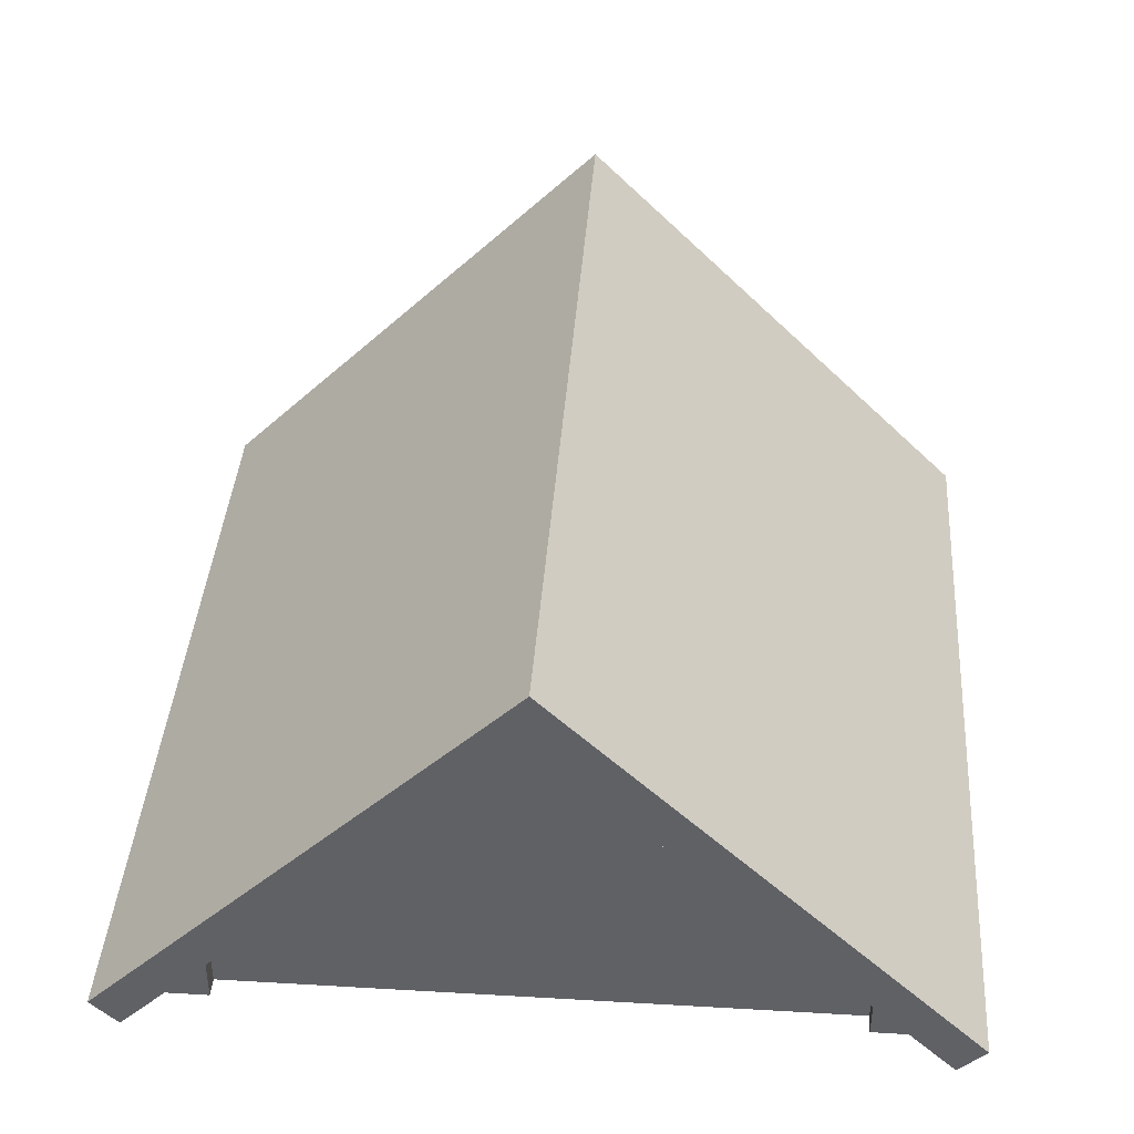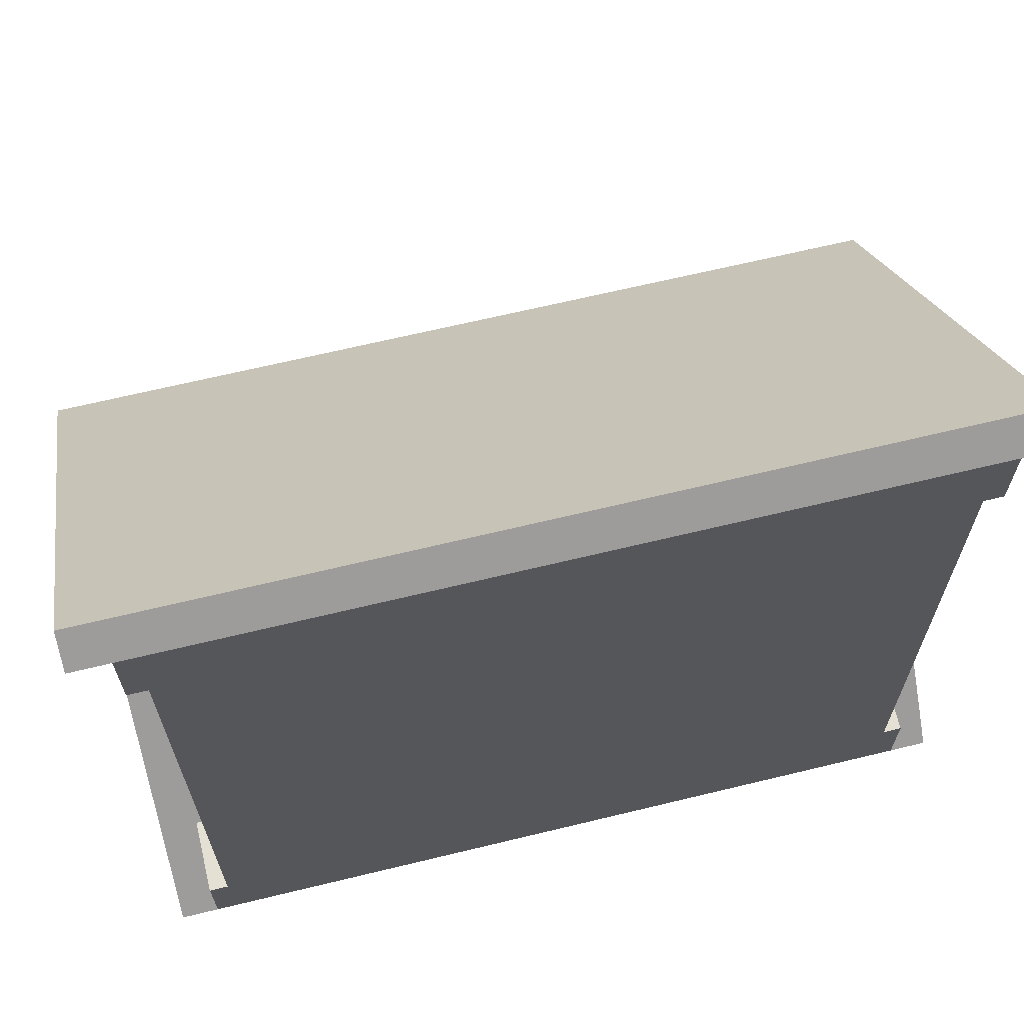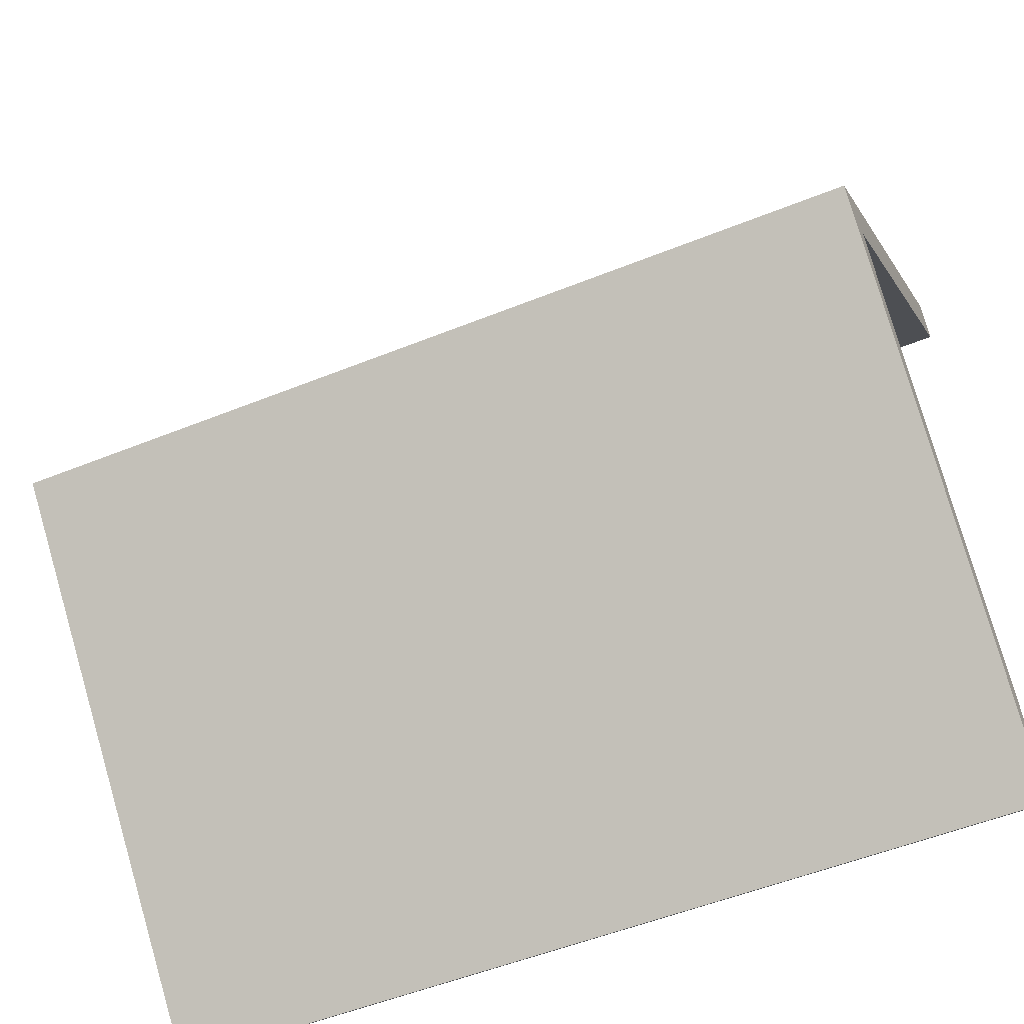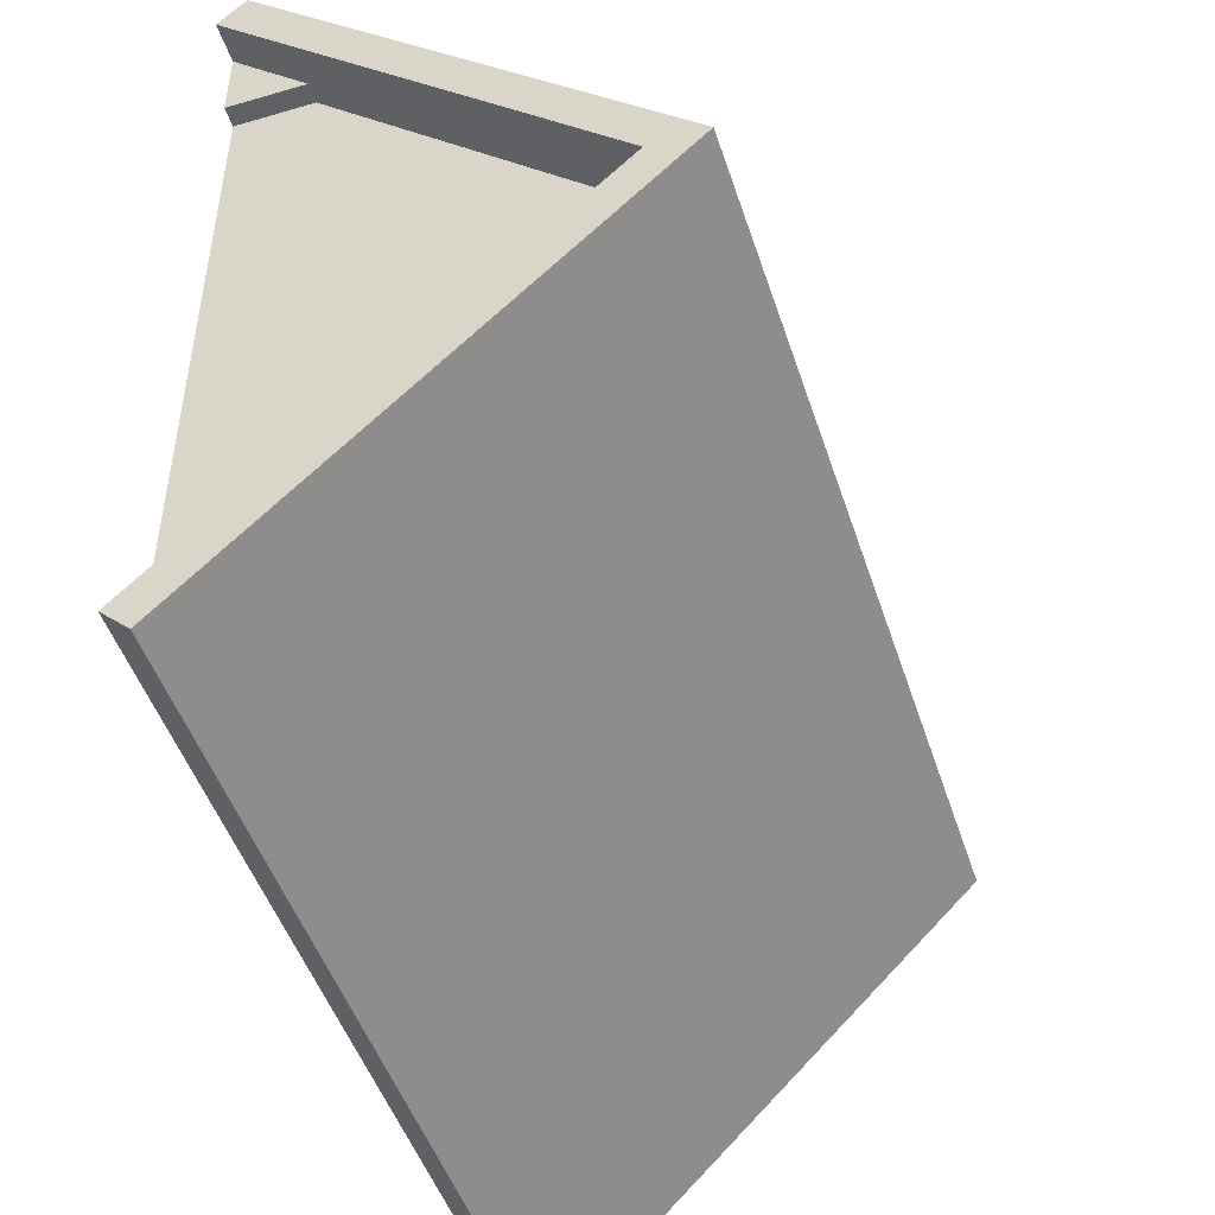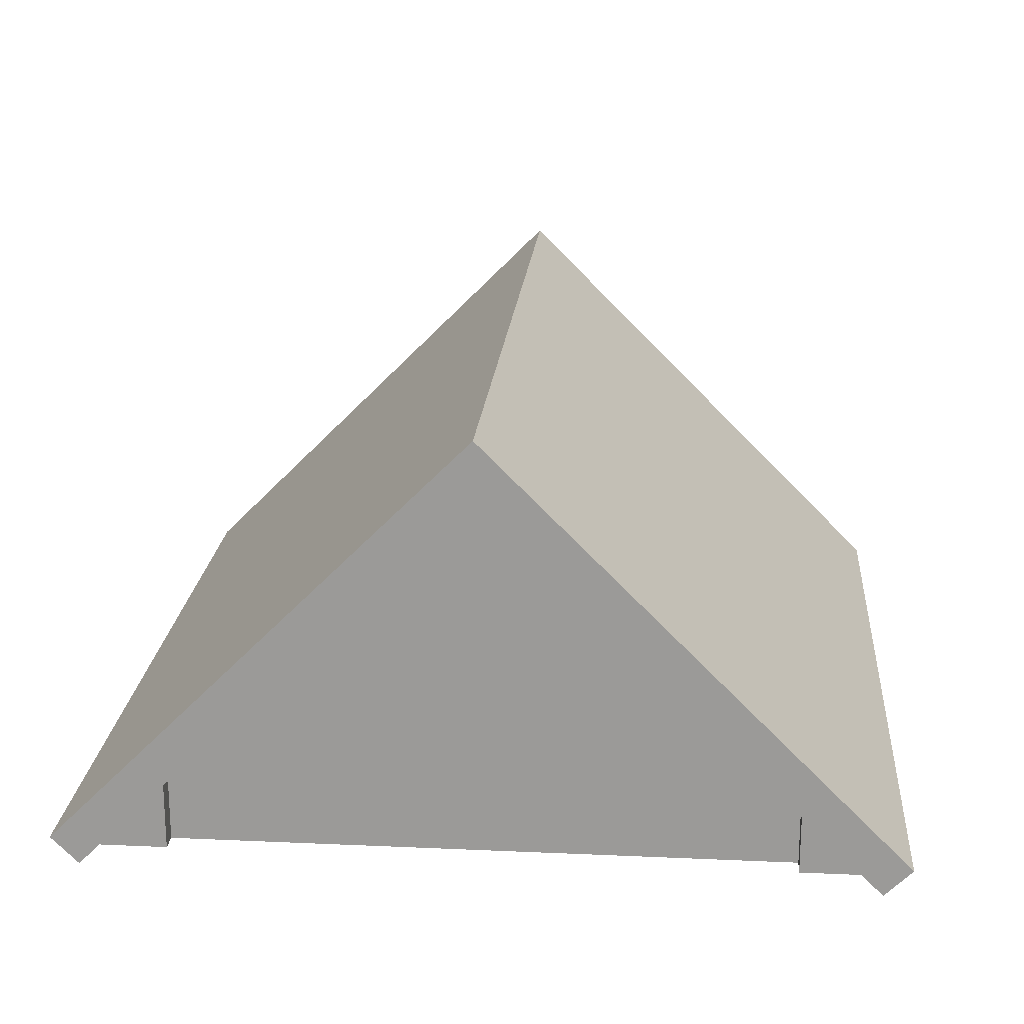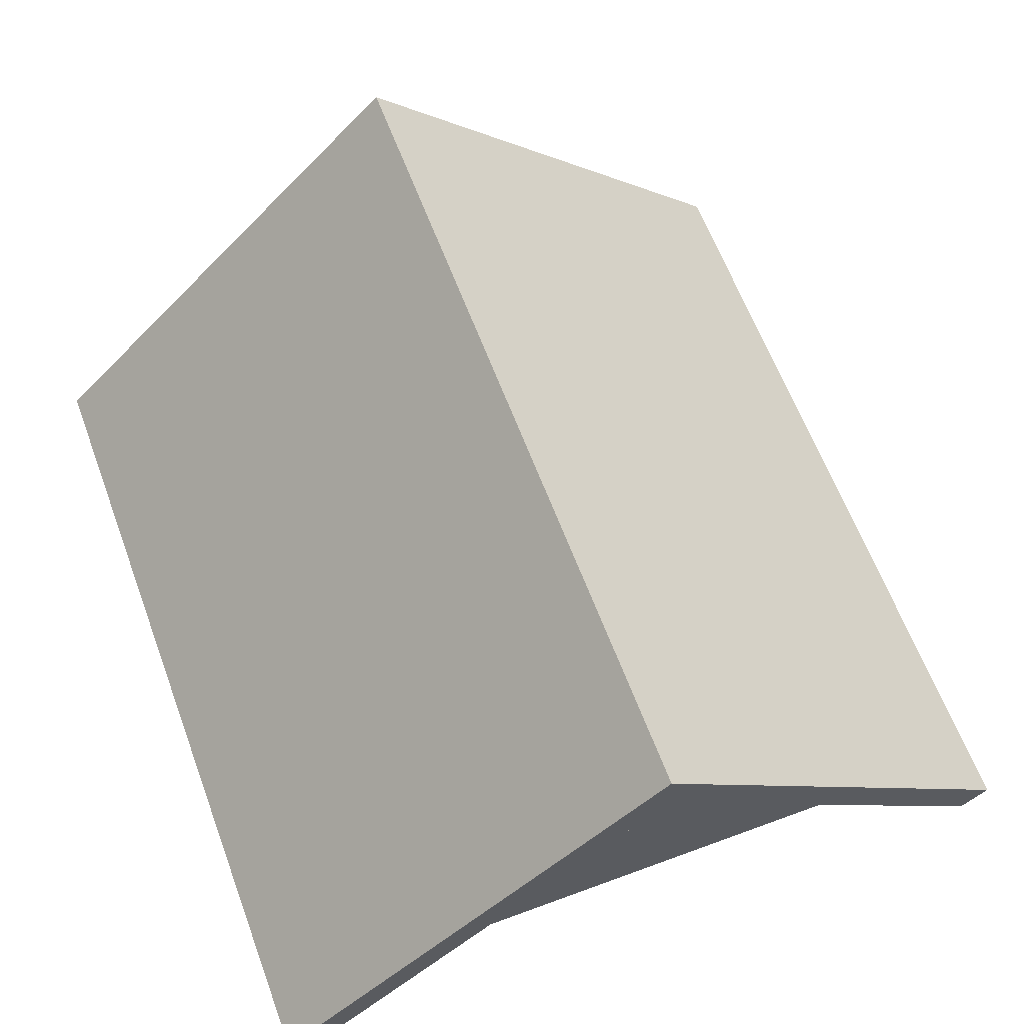
<metadata>
{"format":"obj","ext":"obj","renderer":"f3d","projection":"perspective","resolution":1024,"background":"white","views":[{"elev":40.1,"azim":-85.9,"up":"+Y"},{"elev":66.0,"azim":-13.7,"up":"+Z"},{"elev":-53.8,"azim":-156.8,"up":"+Z"},{"elev":-48.7,"azim":108.0,"up":"+Z"},{"elev":19.9,"azim":-85.3,"up":"+Y"},{"elev":62.8,"azim":69.5,"up":"+Y"}]}
</metadata>
<code>
g roofGable
v 0.55 0.1023 -0.4684
v 0.55 0.5707 0
v -0.55 0.1023 -0.4684
v -0.55 0.5707 0
v 0.55 -5.414e-16 -0.5
v 0.5 -5.414e-16 -0.5
v 0.55 0.5 0
v 0.5 0.1 -0.4
v 0.475 0.1 -0.4
v 0.475 0.5 0
v 0.55 0.1023 0.4684
v -0.55 0.1023 0.4684
v 0.5 -5.414e-16 0.5
v 0.55 -5.414e-16 0.5
v 0.5 0.1 0.4
v 0.475 0.1 0.4
v 0.55 0.03536 0.5354
v -0.55 0.03536 0.5354
v -0.5 -5.414e-16 0.5
v -0.55 -3.61e-16 0.5
v 0.55 0.03536 -0.5354
v -0.55 0.03536 -0.5354
v -0.5 -5.414e-16 -0.5
v -0.55 -3.61e-16 -0.5
v -0.475 0.1 -0.4
v -0.5 0.1 -0.4
v -0.475 0.5 0
v -0.55 0.5 0
v -0.5 0.1 0.4
v -0.475 0.1 0.4
v 0.5 -5.414e-16 0.4
v -0.5 -5.414e-16 -0.4
v 0.5 -5.414e-16 -0.4
v -0.5 -5.414e-16 0.4
v -0.475 -5.414e-16 -0.4
v -0.475 -5.414e-16 0.4
v 0.475 0 -0.4
v 0.475 0 0.4
f 3 2 1
f 2 3 4
f 7 6 5
f 6 7 8
f 8 7 9
f 9 7 10
f 2 12 11
f 12 2 4
f 15 14 13
f 14 15 7
f 7 15 16
f 7 16 10
f 18 14 17
f 14 18 13
f 13 18 19
f 19 18 20
f 1 5 21
f 5 1 7
f 7 1 2
f 7 2 11
f 7 11 14
f 14 11 17
f 6 21 5
f 21 6 22
f 22 6 23
f 22 23 24
f 27 26 25
f 28 26 27
f 24 26 28
f 26 24 23
f 20 29 19
f 29 20 28
f 29 28 30
f 30 28 27
f 24 3 22
f 3 24 28
f 3 28 4
f 4 28 20
f 4 20 12
f 12 20 18
f 13 31 15
f 26 23 32
f 33 6 8
f 19 29 34
f 25 32 35
f 32 25 26
f 29 36 34
f 36 29 30
f 8 37 33
f 37 8 9
f 38 15 31
f 15 38 16
f 19 31 13
f 31 19 38
f 38 19 37
f 37 19 36
f 36 19 34
f 35 37 36
f 23 37 35
f 23 35 32
f 6 37 23
f 37 6 33
f 36 25 35
f 25 36 27
f 27 36 30
f 10 37 9
f 37 10 38
f 38 10 16
f 11 18 17
f 18 11 12
f 22 1 21
f 1 22 3

</code>
